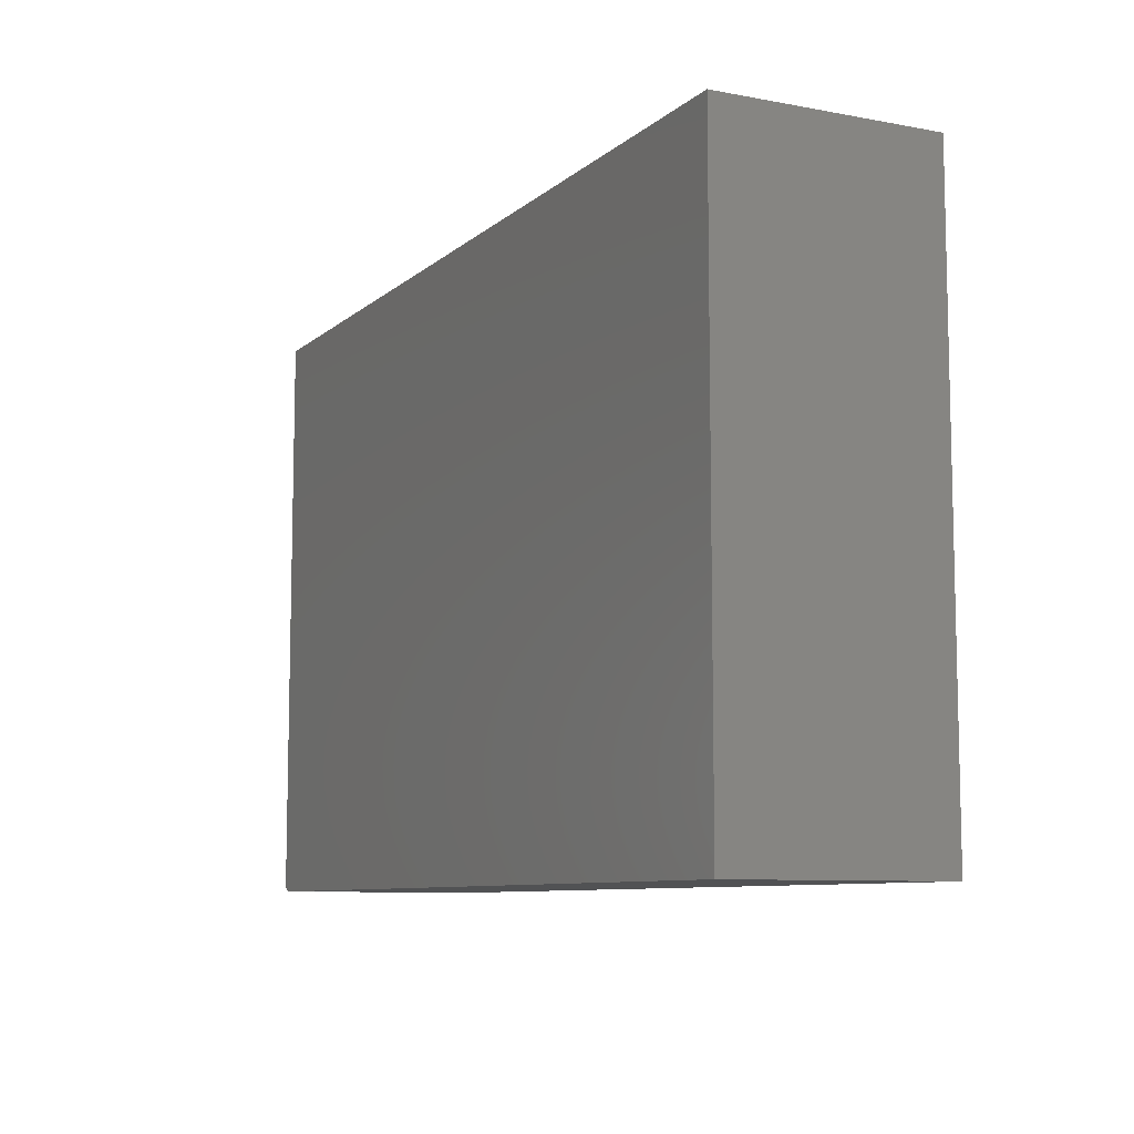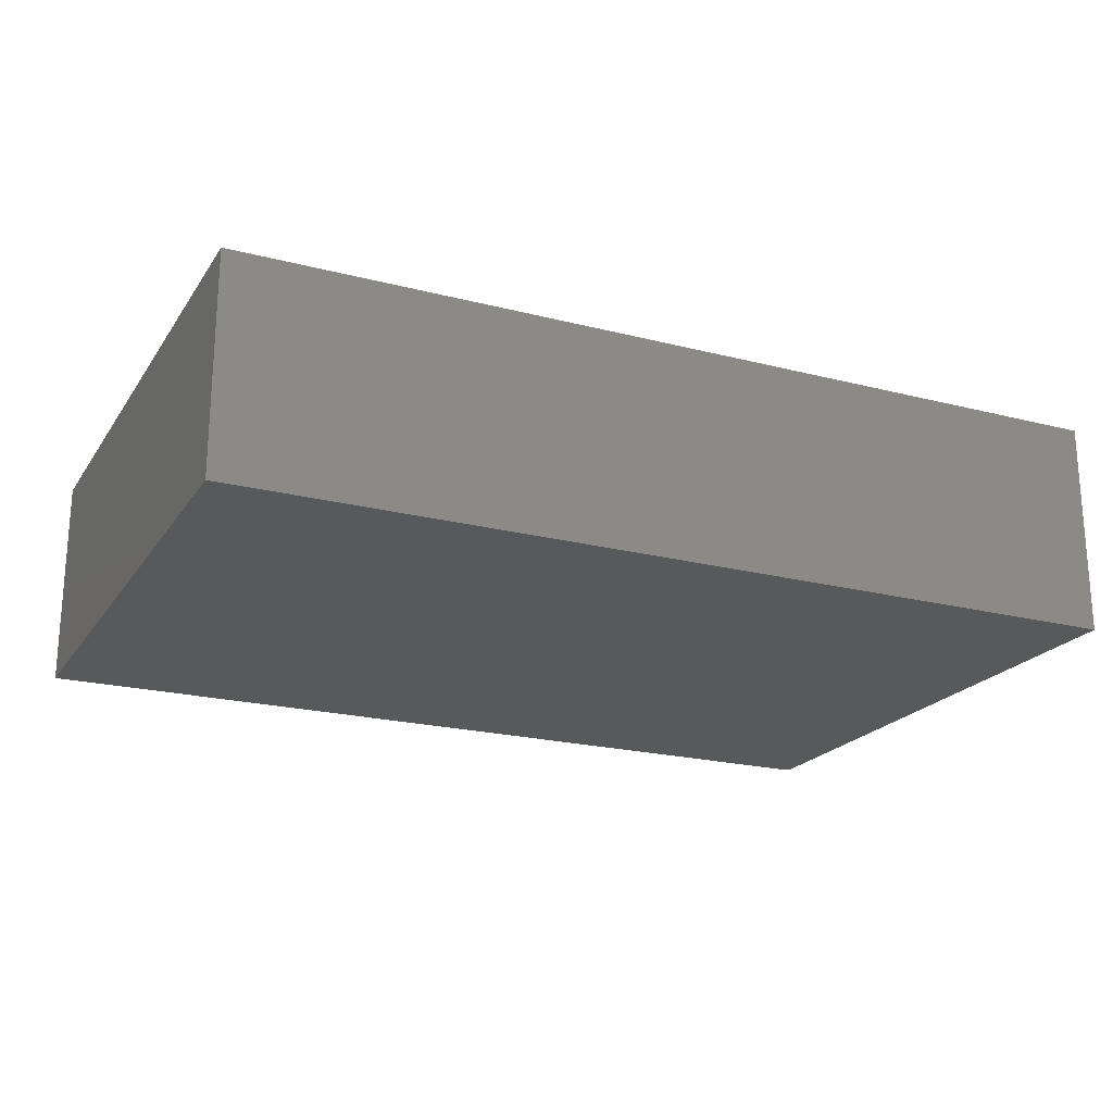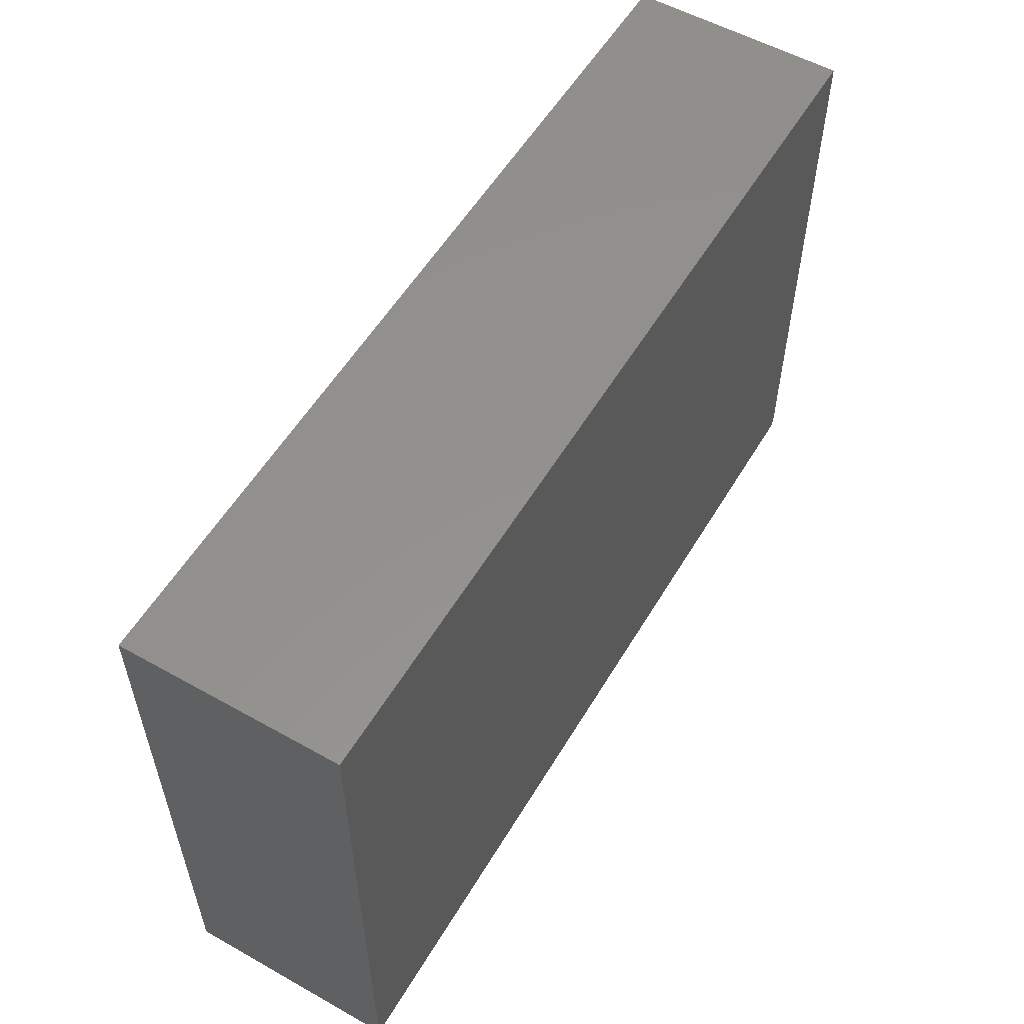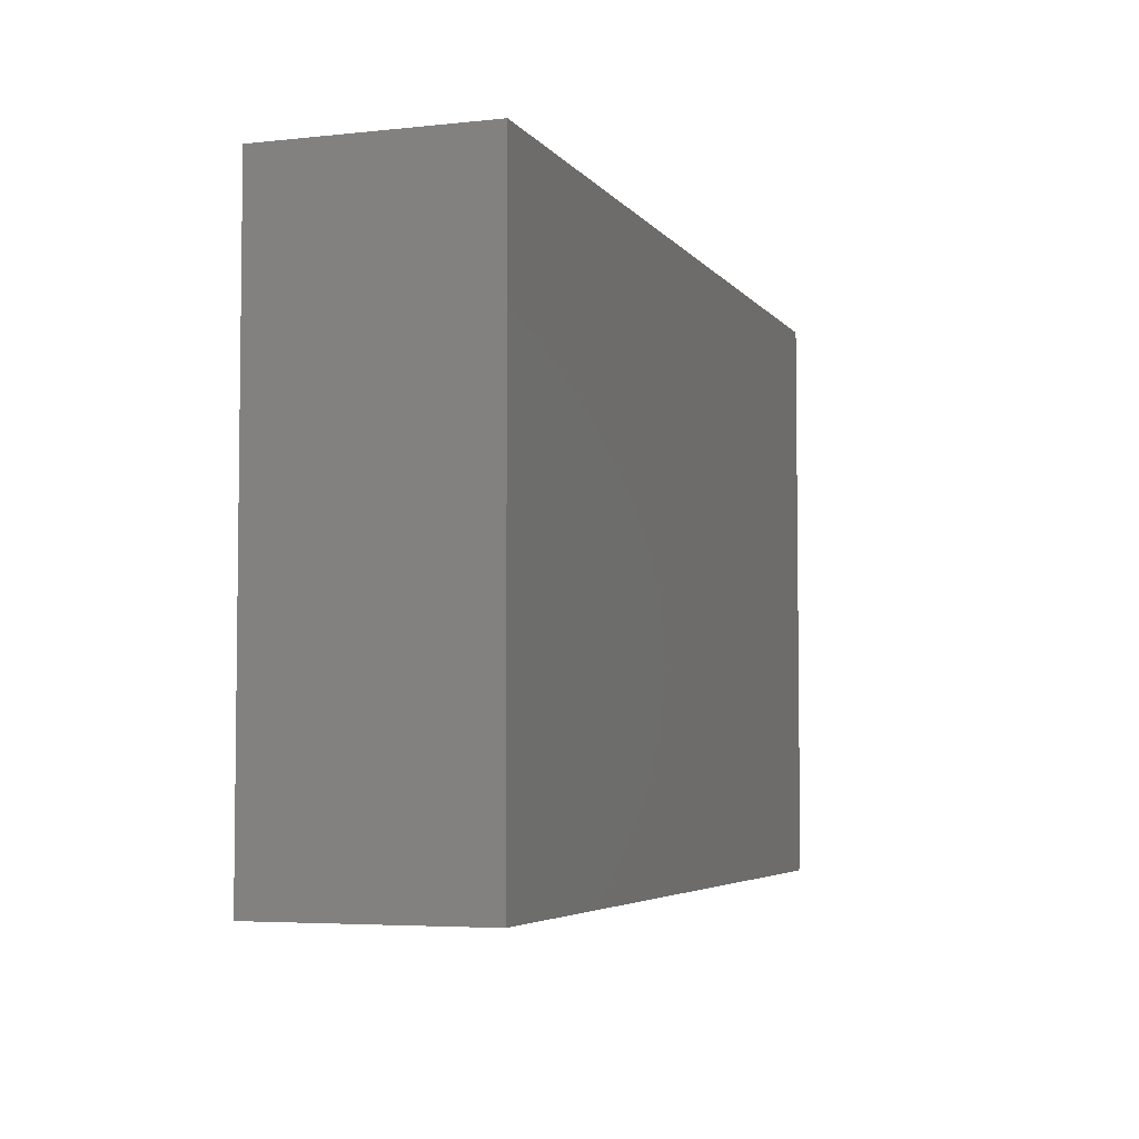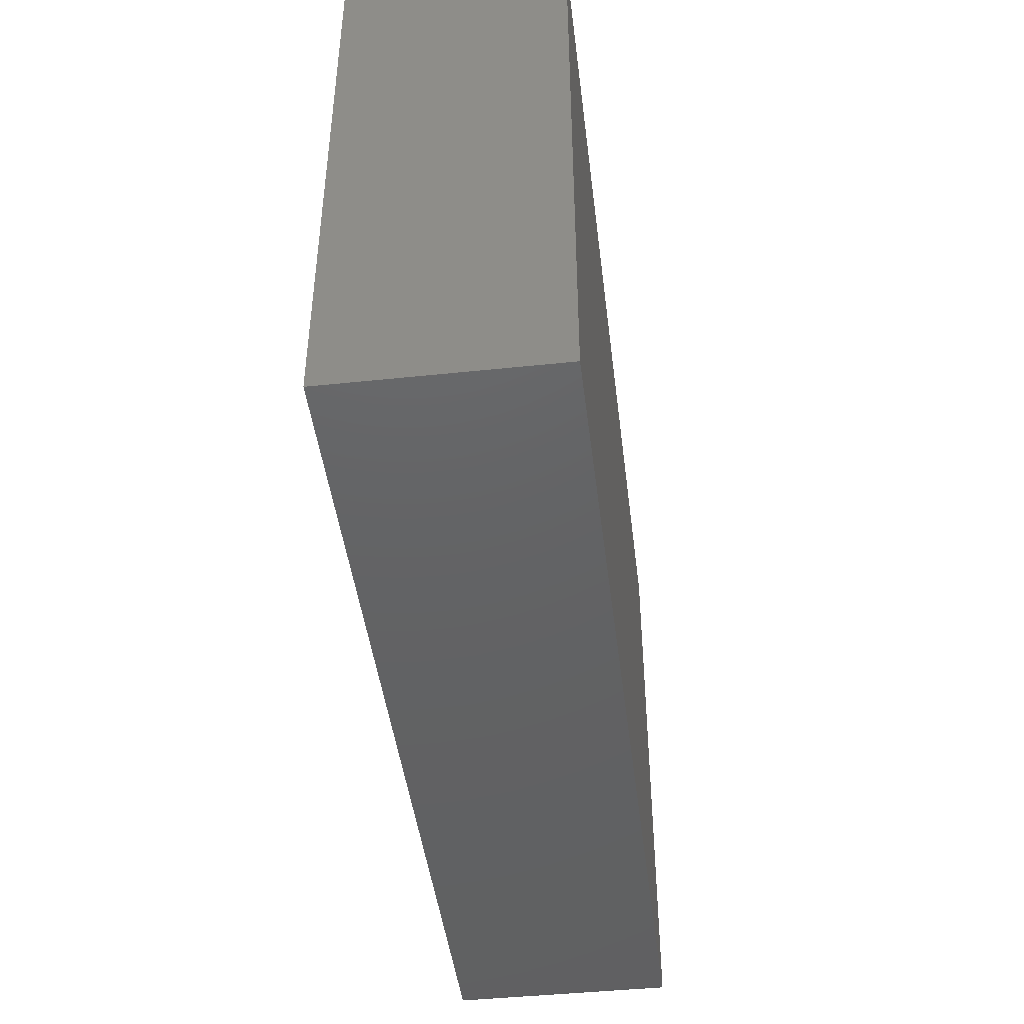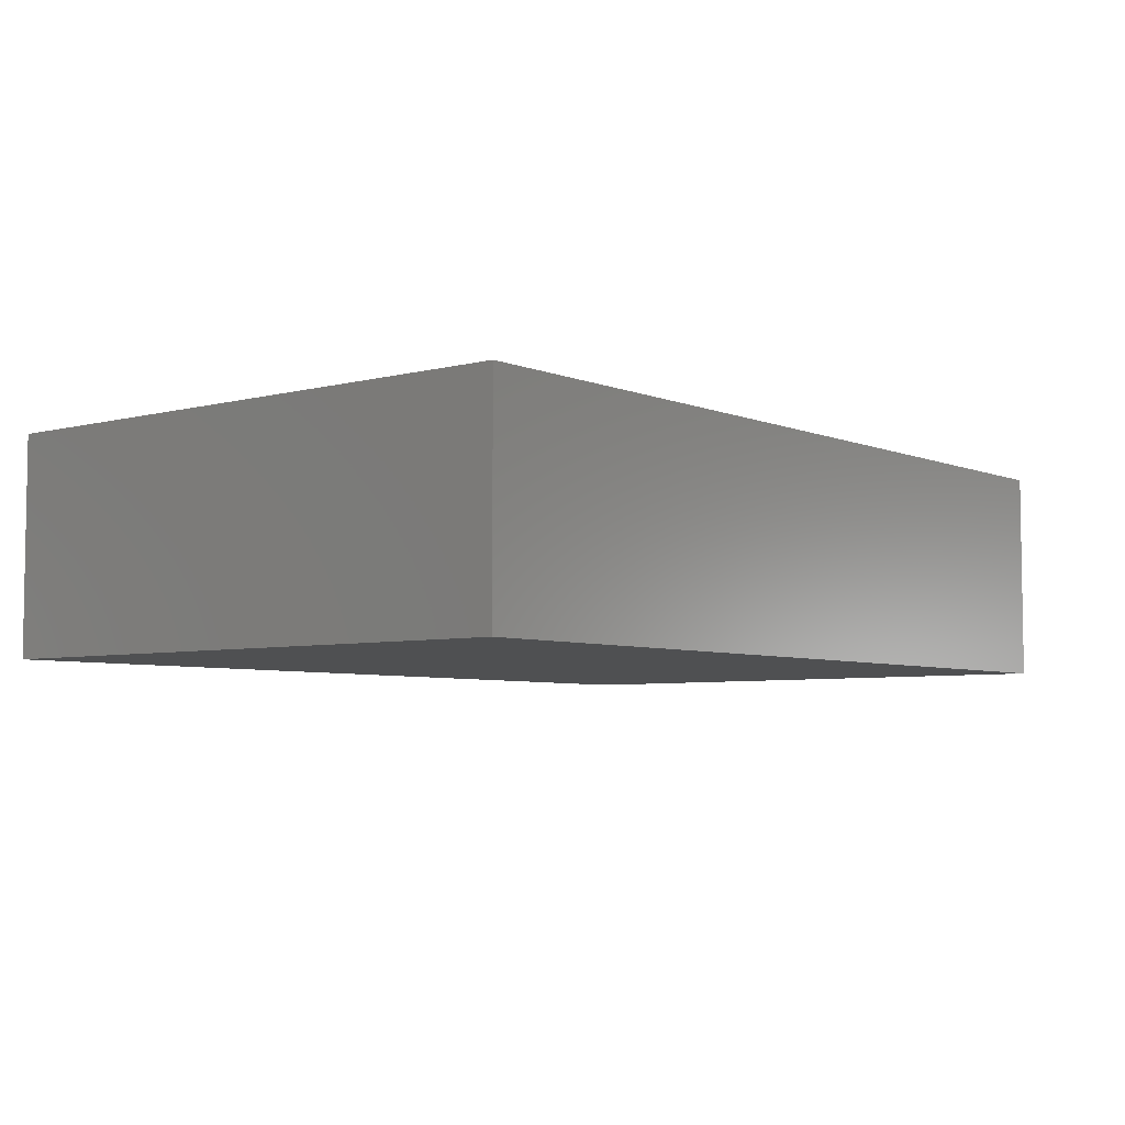
<metadata>
{"format":"stl","ext":"stl","renderer":"f3d","projection":"perspective","resolution":1024,"background":"white","views":[{"elev":-8.7,"azim":-116.6,"up":"+Z"},{"elev":-21.0,"azim":-24.7,"up":"+Y"},{"elev":55.6,"azim":-59.5,"up":"+Z"},{"elev":-4.7,"azim":-70.9,"up":"+Z"},{"elev":-44.8,"azim":-83.0,"up":"+Z"},{"elev":-5.4,"azim":-51.1,"up":"+Y"}]}
</metadata>
<code>
# stl→obj: 24 verts, 44 faces
v 0.7344 -0.3594 -0.4844
v 0.7374 -0.3594 -0.4841
v 0.7404 -0.3594 -0.4832
v -0.75 -0.3594 0.4946
v -0.75 -0.3594 -0.4844
v 0.7488 -0.3594 -0.4747
v 0.7497 -0.3594 -0.4718
v 0.75 -0.3594 -0.4688
v 0.75 -0.3594 0.4946
v 0.7431 -0.3594 -0.4817
v 0.7454 -0.3594 -0.4798
v 0.7474 -0.3594 -0.4774
v 0.7404 1.655e-16 -0.4832
v 0.7374 1.652e-16 -0.4841
v 0.7344 1.648e-16 -0.4844
v -0.75 5.434e-17 0.4946
v 0.75 2.209e-16 0.4946
v 0.75 1.674e-16 -0.4688
v 0.7497 1.672e-16 -0.4718
v 0.7488 1.669e-16 -0.4747
v -0.75 0 -0.4844
v 0.7474 1.666e-16 -0.4774
v 0.7454 1.663e-16 -0.4798
v 0.7431 1.659e-16 -0.4817
f 1 2 3
f 4 5 6
f 4 6 7
f 4 7 8
f 4 8 9
f 5 1 3
f 5 3 10
f 5 10 11
f 5 11 12
f 5 12 6
f 13 14 15
f 16 17 18
f 16 18 19
f 16 19 20
f 16 20 21
f 21 20 22
f 21 22 23
f 21 23 24
f 21 24 13
f 21 13 15
f 8 18 9
f 9 18 17
f 5 21 1
f 1 21 15
f 18 8 19
f 19 8 7
f 19 7 20
f 20 7 6
f 20 6 22
f 22 6 12
f 22 12 23
f 23 12 11
f 23 11 24
f 24 11 10
f 24 10 13
f 13 10 3
f 13 3 14
f 14 3 2
f 14 2 15
f 15 2 1
f 4 16 5
f 5 16 21
f 9 17 4
f 4 17 16

</code>
